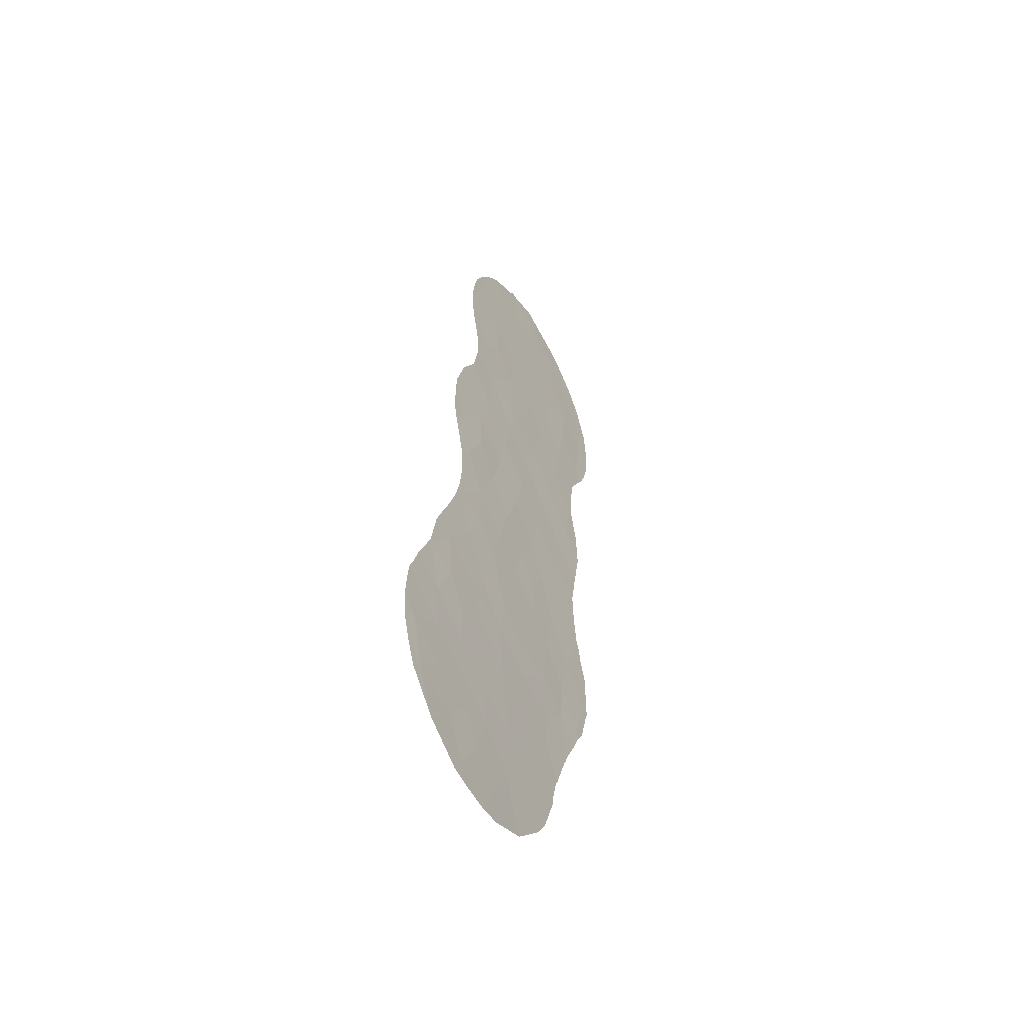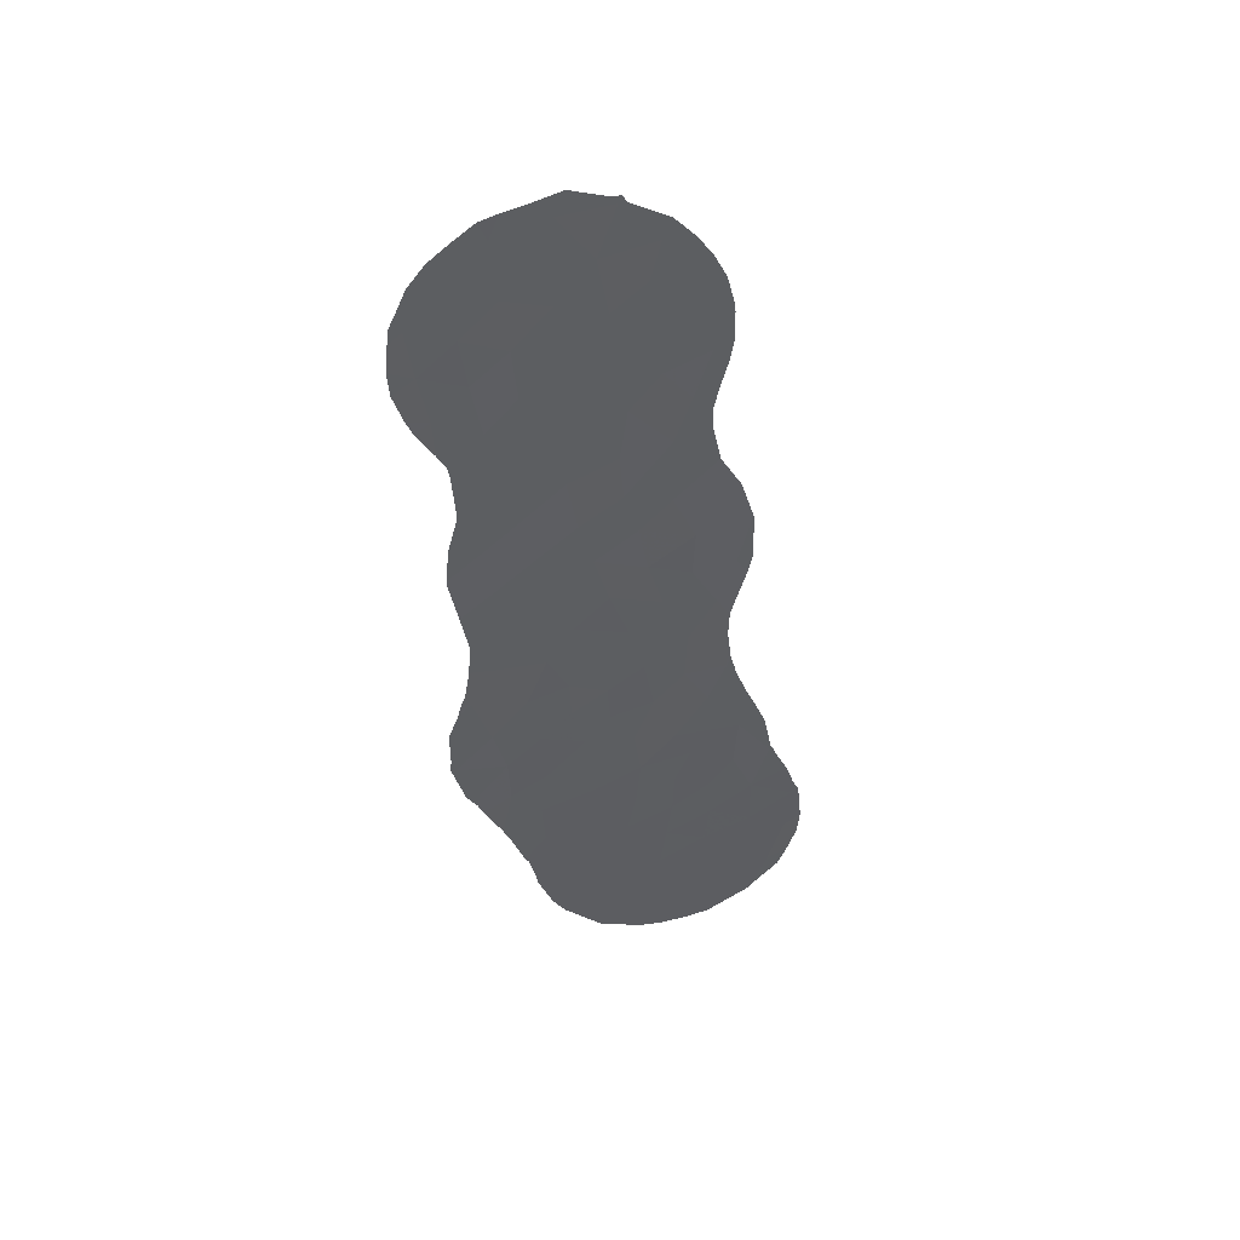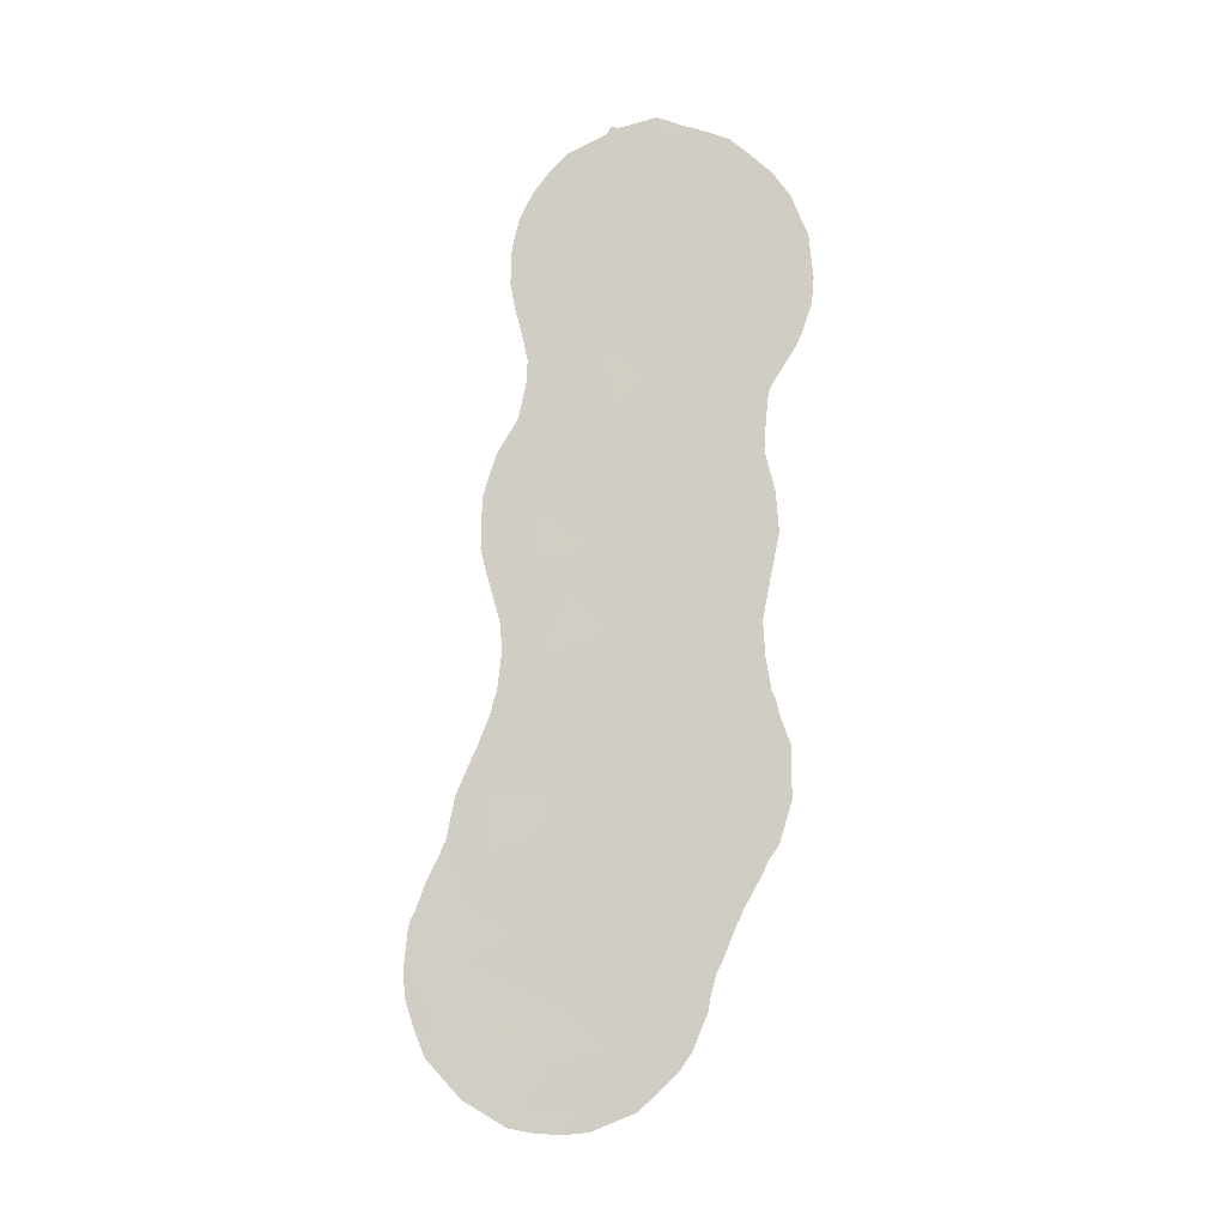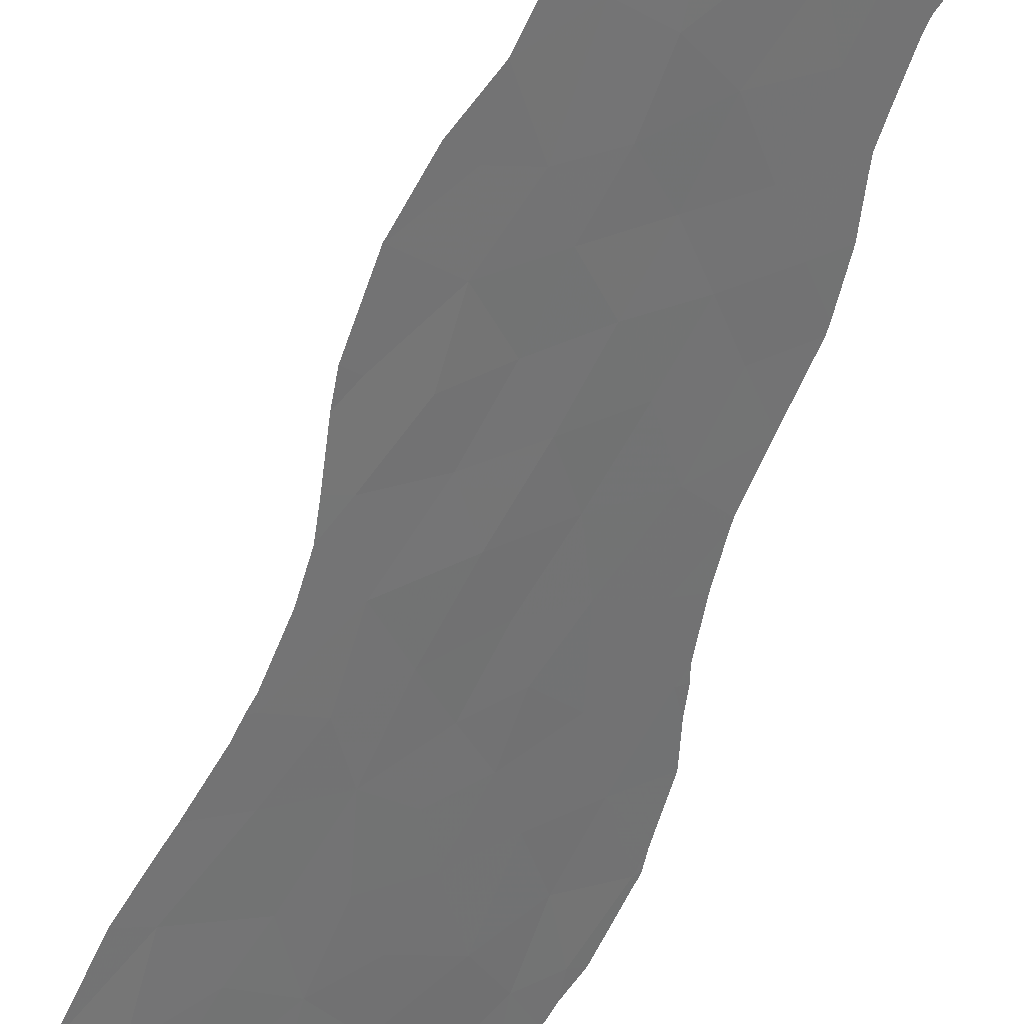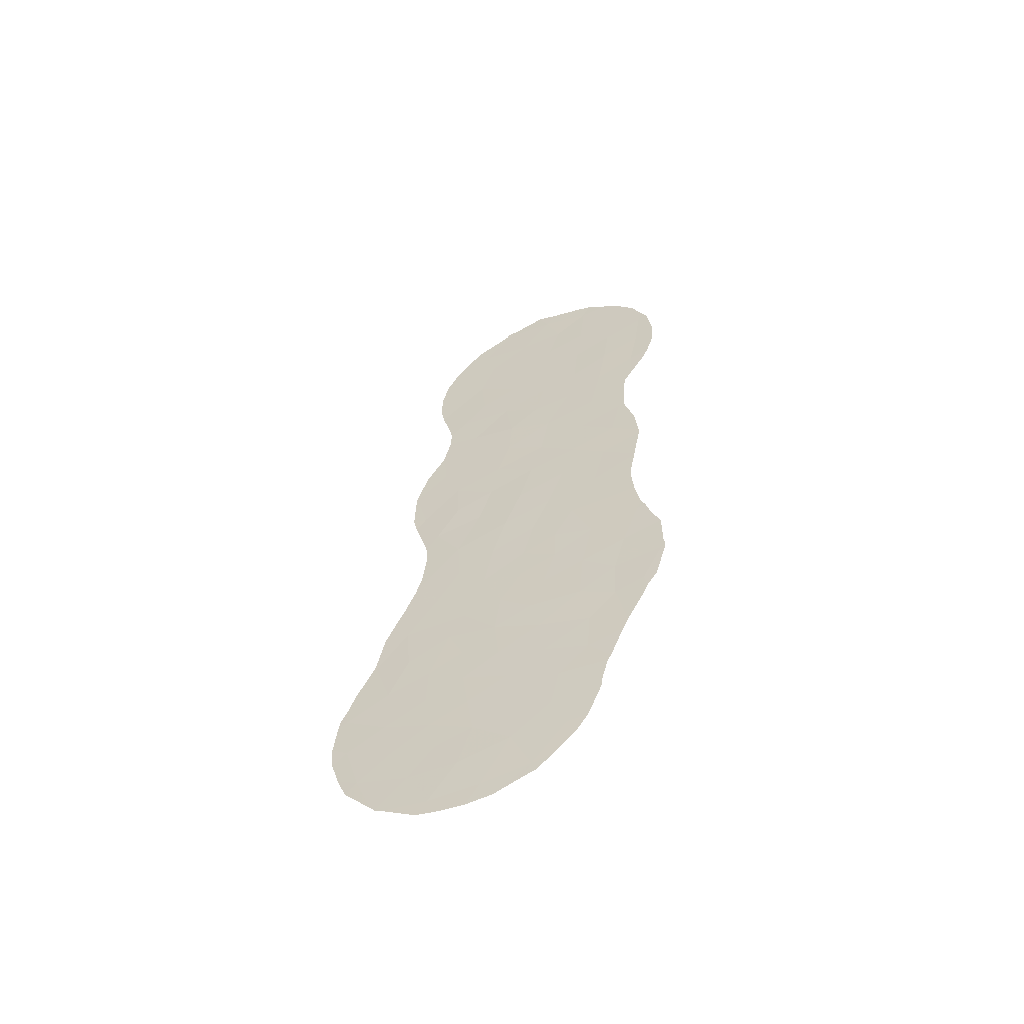
<metadata>
{"format":"obj","ext":"obj","renderer":"f3d","projection":"perspective","resolution":1024,"background":"white","views":[{"elev":-52.0,"azim":-13.4,"up":"+Z"},{"elev":46.0,"azim":-145.3,"up":"+Z"},{"elev":-6.3,"azim":43.0,"up":"+Z"},{"elev":-72.4,"azim":-18.3,"up":"+Y"},{"elev":-59.5,"azim":69.3,"up":"+Z"}]}
</metadata>
<code>
v -41.48 48.86 -14.75
v -46.01 43.83 0.6355
v -49.55 40.22 -3.087
v -48.58 41.17 -0.03132
v -42.72 47.44 -9.28
v -45.72 44.51 -26.19
v -42.44 47.63 -3.103
v -43.47 46.54 -1.787
v -43.87 46.16 -3.736
v -44.98 44.99 -2.389
v -44.67 45.25 -0.2388
v -46.22 43.62 2.794
v -51.11 38.65 -21.84
v -44.05 46.15 -15.97
v -43.88 46.3 -13.64
v -46.31 43.63 -8.314
v -45.4 44.63 -9.569
v -44.83 45.21 -7.67
v -47.41 42.42 -1.707
v -47.94 41.93 -9.108
v -48.7 41.13 -7.27
v -44.74 45.36 -12.42
v -47.72 42.26 -17.5
v -46.51 43.5 -14.53
v -45.58 44.5 -15.75
v -47.75 42.24 -24.78
v -49.19 40.7 -24.73
v -50.02 39.83 -20.93
v -47.93 41.79 8.199
v -45.23 44.94 -19.22
v -45.78 44.16 -6.286
v -46.81 43.1 -4.937
v -45.36 44.59 -4.26
v -42.69 47.3 2.614
v -43.91 46.04 1.858
v -43.86 46.41 -18.08
v -42.11 48.22 -16.49
v -49.76 40.08 -22.85
v -41.17 48.87 5.455
v -46.71 43.32 -16.42
v -50.01 39.84 -18.74
v -46.7 43.08 8.274
v -43.42 46.52 6.096
v -49.08 40.77 -11
v -44.3 45.72 -5.643
v -46.14 43.74 -1.24
v -46.27 43.87 -24.25
v -43.53 46.64 -11.39
v -44.69 45.39 -10.82
v -47.04 42.91 -12.52
v -47.69 42.28 -14.76
v -47.23 42.67 -6.892
v -48.05 41.78 -3.653
v -46.36 43.73 -20.17
v -46.18 43.94 -21.96
v -47.98 41.85 -5.551
v -42.93 47.35 -14.95
v -48.57 41.14 6.757
v -42 48.23 -11.02
v -49.42 40.44 -16.88
v -50.49 39.35 -16.53
v -46.53 43.34 -3.003
v -45.36 44.78 -17.36
v -46.6 43.45 -18.36
v -42.39 47.57 4.776
v -45.46 44.36 9.43
v -49.19 40.63 -5.266
v -46.98 42.77 9.888
v -47.05 42.73 4.276
v -45.14 44.96 -14.23
v -47.67 42.31 -19.32
v -43.06 46.94 0.307
v -47.38 42.44 1.106
v -48.57 41.37 -26.55
v -48.66 41.27 -21.76
v -47.84 41.93 3.033
v -49.53 40.33 -14.73
v -51.26 38.52 -19.69
v -48.74 41.17 -18.19
v -44.48 45.35 11.27
v -48.44 41.5 -23.31
v -43.23 46.87 -7.195
v -40.96 49.08 7.456
v -42.85 47.25 -5.005
v -45.11 45.12 -22.88
v -45.76 44.07 7.154
v -45.9 43.94 4.983
v -47.88 42.01 -11.17
v -44.06 45.82 9.555
v -48.57 41.32 -12.76
v -48.15 41.79 -16
v -45.74 44.29 -11.42
v -47.36 42.68 -22.85
v -45.96 43.82 11.51
v -44.44 45.43 7.725
v -44.64 45.25 5.606
v -41.89 48.09 8.897
v -42.19 47.78 6.795
v -47.11 42.97 -26.49
v -44.71 45.58 -24.39
v -43.96 46.33 -19.95
v -43.2 46.71 8.241
v -43.8 46.54 -22.81
v -45.83 44.21 -13
v -43.02 46.9 10.66
v -43.57 46.37 3.991
v -44.09 46 -9.272
v -48.29 41.46 5.033
v -47.52 42.49 -21.04
v -42.12 47.95 -1.172
v -48.48 41.3 -1.748
v -42.54 47.71 -13.09
v -41.45 48.59 3.436
v -47.19 42.59 6.384
v -46.75 43.2 -10.38
v -48.81 41.12 -20.02
v -44.84 45.39 -21.18
v -44.78 45.11 3.49
v -45.09 44.8 1.718
v -50.68 39.1 -24.03
v -43.01 47.29 -16.86
v -50.28 39.54 -14.66
v -49.94 39.89 -13.5
v -49.19 40.57 -1.383
v -49.56 40.21 -3.028
v -51.46 38.32 -19.45
v -51.31 38.48 -19
v -40.63 49.42 7.623
v -40.59 49.47 7.014
v -50.2 39.59 -25.83
v -50.05 39.76 -26.1
v -49.85 39.97 -26.26
v -41.57 48.57 -4.426
v -41.83 48.33 -6.227
v -40.55 49.51 4.82
v -40.5 49.57 5.842
v -49.18 40.66 -10.64
v -49.05 40.78 -9.194
v -49.08 40.74 -8.116
v -42.04 48.13 -8.031
v -42.04 48.13 -7.791
v -43.65 46.7 -22.44
v -43.44 46.9 -21.34
v -41.02 49.05 3.035
v -41.51 48.55 1.922
v -48.62 41.13 -0.06128
v -48.61 41.14 -0.02119
v -48.59 41.16 0.03131
v -49.24 40.58 -7.258
v -49.51 40.3 -5.873
v -43.73 46.62 -22.99
v -43.67 46.68 -22.81
v -42 48.2 -9.213
v -42.91 47.44 -19.6
v -43.34 47.01 -21.1
v -41.57 48.56 -4.159
v -41.64 48.47 -2.738
v -51.01 38.75 -24.52
v -51.29 38.47 -23.49
v -46.15 43.62 11.53
v -47.2 42.52 10.72
v -40.81 49.24 8.149
v -42.2 47.76 10.78
v -42.79 47.15 11.43
v -44.77 45.04 12.26
v -44.1 45.75 11.96
v -45.94 44.27 -26.84
v -45.57 44.67 -26.63
v -49.35 40.49 -11.48
v -49.73 40.1 -12.87
v -49.27 40.56 -11.03
v -41.92 48.15 -1.106
v -41.86 48.22 -1.5
v -48.54 41.15 8.061
v -48.74 40.96 6.991
v -48.37 41.39 1.487
v -41.37 48.97 -14.19
v -41.35 48.96 -12.68
v -41.75 48.3 1.34
v -41.81 48.24 0.9244
v -51.51 38.25 -19.91
v -48.69 41.04 4.441
v -48.49 41.26 3.315
v -48.34 41.41 2.352
v -51.06 38.75 -17.97
v -47.74 41.97 9.922
v -48.17 41.52 9.09
v -41.84 48.32 -6.301
v -41.85 48.39 -10.59
v -49.58 40.2 -3.077
v -41.12 48.9 9.184
v -46.78 43.34 -27.34
v -48.24 41.72 -27.33
v -47.51 42.52 -27.43
v -50.54 39.3 -16.39
v -50.59 39.24 -16.5
v -44.49 45.83 -25.16
v -44.12 46.22 -24.36
v -45.19 45.08 -26.11
v -46.05 43.72 11.81
v -45.78 44 11.81
v -41.61 48.39 10.08
v -43.29 46.61 11.66
v -51.6 38.14 -21.32
v -41.33 49.01 -14.64
v -41.35 49 -14.79
v -48.81 40.91 5.398
v -48.78 40.92 6.596
v -41.62 48.65 -11.64
v -41.74 48.51 -10.94
v -48.88 41.03 -27.14
v -41.89 48.18 -0.2767
v -50.65 39.18 -16.73
v -41.39 48.96 -14.94
v -51.53 38.22 -22.39
v -42.81 47.54 -19.35
v -40.82 49.24 3.647
v -42.74 47.62 -19.05
v -42.19 48.16 -17.65
v -49.63 40.17 -5.092
v -49.58 40.2 -3.133
v -42.03 48.31 -17.15
v -41.72 48.63 -16.5
f 77 123 122
f 3 111 124
f 3 124 125
f 7 8 9
f 70 14 15
f 16 17 18
f 78 127 126
f 78 28 41
f 29 42 68
f 32 31 33
f 84 45 82
f 112 59 48
f 38 120 27
f 83 129 128
f 40 63 25
f 7 9 84
f 84 9 45
f 27 120 130
f 27 130 131
f 74 27 131
f 74 131 132
f 87 96 86
f 84 134 133
f 39 135 136
f 9 33 45
f 33 9 10
f 48 49 22
f 50 90 51
f 44 20 138
f 44 138 137
f 20 21 139
f 20 139 138
f 46 11 2
f 31 32 52
f 24 50 51
f 50 92 115
f 3 53 111
f 74 26 27
f 35 118 119
f 31 16 18
f 82 5 140
f 82 140 141
f 15 112 48
f 117 103 142
f 117 142 143
f 57 1 112
f 44 88 20
f 41 79 60
f 79 23 91
f 113 145 144
f 18 82 45
f 105 89 102
f 107 48 5
f 63 14 25
f 109 75 93
f 30 64 54
f 39 98 65
f 98 43 65
f 14 70 25
f 70 24 25
f 90 77 51
f 29 58 114
f 33 31 45
f 31 18 45
f 4 147 146
f 4 148 147
f 21 67 150
f 21 150 149
f 21 56 67
f 27 81 38
f 14 57 15
f 67 56 53
f 74 99 26
f 99 6 47
f 59 5 48
f 20 52 21
f 16 31 52
f 52 20 16
f 10 8 11
f 103 151 152
f 55 109 93
f 35 11 72
f 5 153 140
f 66 80 94
f 101 155 154
f 30 117 101
f 17 92 49
f 7 156 157
f 120 159 158
f 85 100 103
f 63 36 14
f 114 69 87
f 68 94 160
f 68 160 161
f 50 24 104
f 62 53 32
f 32 33 62
f 8 10 9
f 53 56 32
f 83 128 162
f 54 64 71
f 79 41 116
f 23 64 40
f 40 91 23
f 64 30 63
f 63 40 64
f 30 36 63
f 105 163 164
f 80 166 165
f 6 167 168
f 98 102 43
f 90 44 169
f 90 169 170
f 44 171 169
f 77 90 170
f 77 170 123
f 110 173 172
f 58 29 174
f 58 174 175
f 7 110 8
f 70 22 104
f 15 48 22
f 18 17 107
f 17 49 107
f 82 18 107
f 10 11 46
f 2 73 46
f 73 4 19
f 4 73 176
f 4 176 148
f 46 19 62
f 112 1 177
f 112 177 178
f 114 58 108
f 21 149 139
f 32 56 52
f 56 21 52
f 88 115 20
f 55 85 117
f 42 29 114
f 34 72 180
f 34 180 179
f 75 28 38
f 28 75 116
f 78 126 181
f 28 13 38
f 76 108 182
f 76 182 183
f 76 183 184
f 69 108 76
f 12 69 76
f 76 73 12
f 73 76 184
f 73 184 176
f 10 46 62
f 10 62 33
f 46 73 19
f 2 12 73
f 60 91 77
f 60 77 61
f 11 35 119
f 111 4 146
f 111 146 124
f 35 34 106
f 12 119 118
f 119 12 2
f 28 78 13
f 60 79 91
f 78 41 185
f 78 185 127
f 27 26 81
f 75 81 93
f 29 68 186
f 29 186 187
f 83 39 136
f 83 136 129
f 40 25 24
f 7 84 133
f 7 133 156
f 114 87 86
f 87 118 96
f 86 96 95
f 90 88 44
f 89 66 95
f 53 62 19
f 50 88 90
f 82 141 188
f 5 59 189
f 5 189 153
f 77 91 51
f 113 34 179
f 113 179 145
f 3 125 190
f 89 95 102
f 5 82 107
f 49 92 22
f 44 137 171
f 81 26 93
f 47 93 26
f 66 94 68
f 43 95 96
f 12 118 87
f 97 98 83
f 97 83 162
f 97 162 191
f 6 99 192
f 6 192 167
f 99 74 193
f 99 193 194
f 99 194 192
f 81 75 38
f 61 195 196
f 69 12 87
f 114 108 69
f 67 53 3
f 115 17 16
f 115 92 17
f 99 47 26
f 54 117 30
f 100 197 198
f 47 6 100
f 100 6 199
f 100 199 197
f 103 152 142
f 55 93 47
f 35 72 34
f 72 11 8
f 89 80 66
f 36 30 101
f 101 117 143
f 101 143 155
f 66 86 95
f 86 66 42
f 38 13 120
f 102 98 97
f 102 97 105
f 117 85 103
f 85 47 100
f 103 100 198
f 103 198 151
f 96 106 43
f 68 161 186
f 94 200 160
f 94 201 200
f 104 24 70
f 54 71 109
f 83 98 39
f 105 97 202
f 105 202 163
f 97 191 202
f 71 23 79
f 64 23 71
f 71 79 116
f 105 164 203
f 80 105 203
f 80 203 166
f 80 89 105
f 6 168 199
f 43 106 65
f 102 95 43
f 92 50 104
f 70 15 22
f 92 104 22
f 13 78 181
f 13 181 204
f 29 187 174
f 110 72 8
f 68 42 66
f 107 49 48
f 1 206 205
f 108 58 208
f 108 208 207
f 108 207 182
f 59 209 210
f 59 210 189
f 59 112 178
f 59 178 209
f 109 55 54
f 55 47 85
f 74 132 211
f 110 7 157
f 110 157 173
f 72 110 212
f 72 212 180
f 110 172 212
f 28 116 41
f 109 116 75
f 61 77 122
f 61 122 195
f 61 196 213
f 60 61 41
f 41 61 213
f 41 213 185
f 4 111 19
f 65 113 39
f 1 214 206
f 57 112 15
f 94 80 165
f 94 165 201
f 13 204 215
f 84 82 188
f 84 188 134
f 114 86 42
f 16 20 115
f 36 101 154
f 36 154 216
f 71 116 109
f 39 113 217
f 39 217 135
f 113 144 217
f 106 96 118
f 50 115 88
f 117 54 55
f 121 218 219
f 67 3 221
f 67 221 220
f 11 119 2
f 118 35 106
f 37 1 57
f 3 190 221
f 1 205 177
f 67 220 150
f 34 113 65
f 74 211 193
f 34 65 106
f 120 158 130
f 120 13 215
f 120 215 159
f 14 121 57
f 37 121 219
f 37 219 222
f 37 222 223
f 1 37 223
f 1 223 214
f 58 175 208
f 51 91 40
f 51 40 24
f 53 19 111
f 36 121 14
f 121 37 57
f 121 36 216
f 121 216 218

</code>
